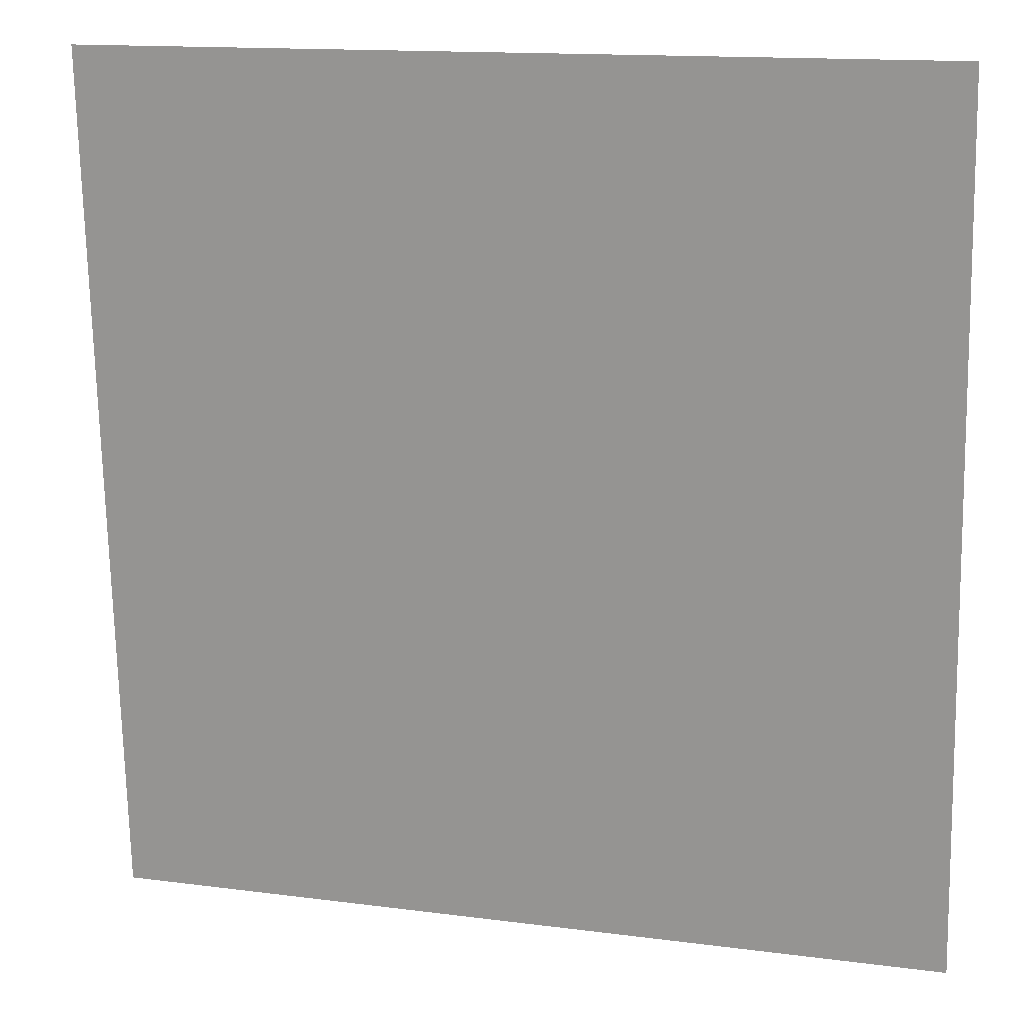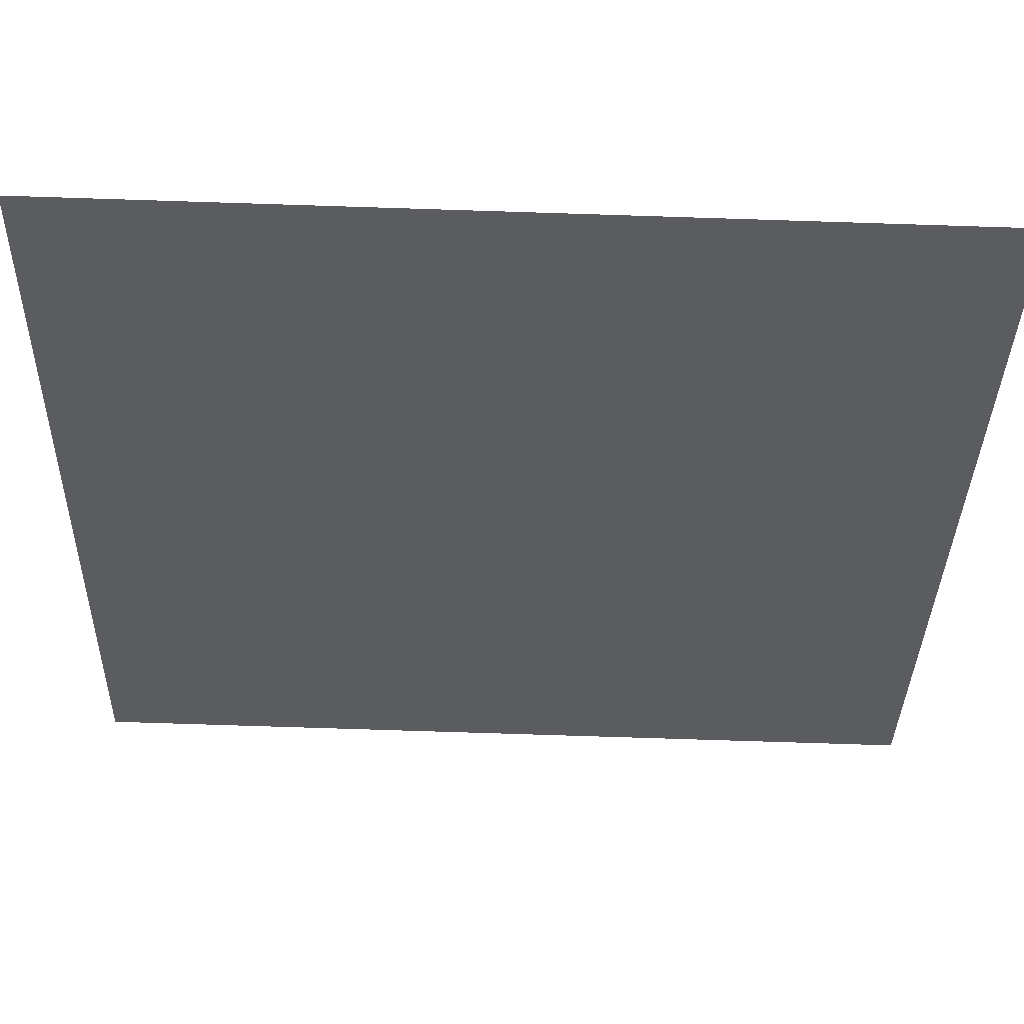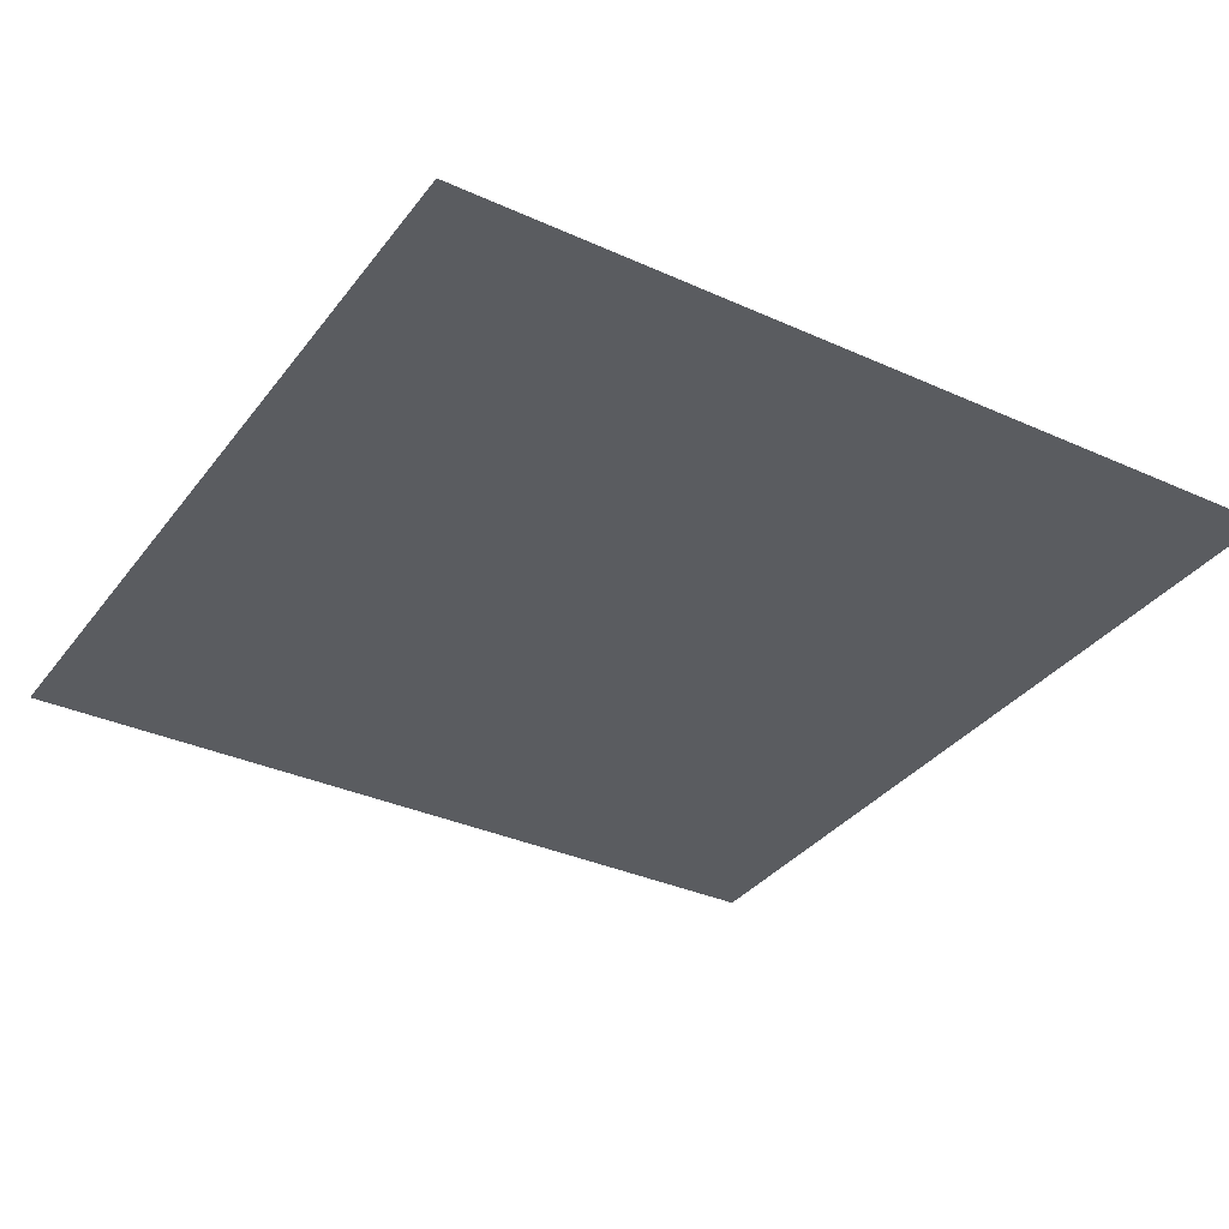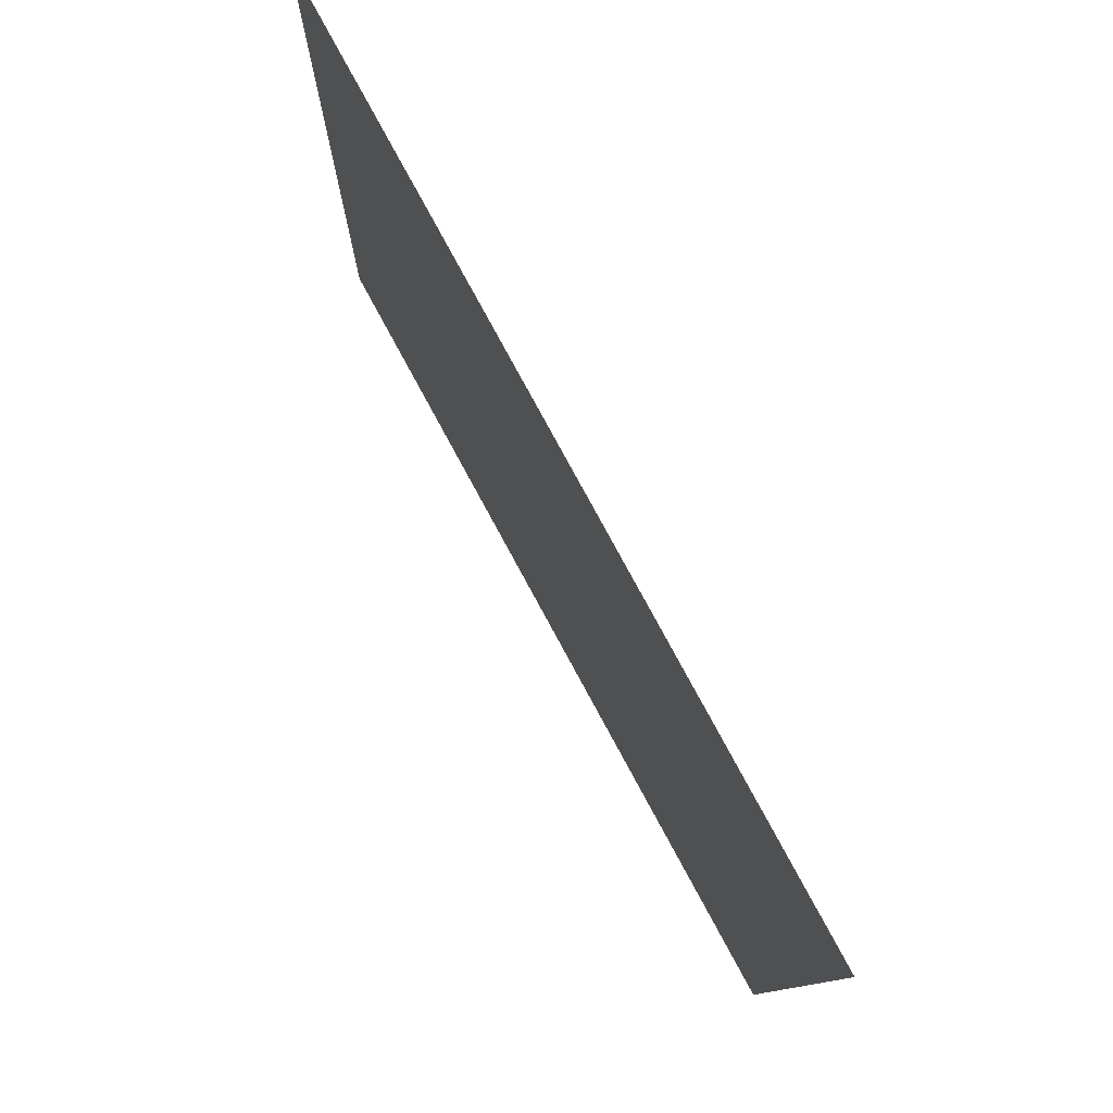
<metadata>
{"format":"obj","ext":"obj","renderer":"f3d","projection":"perspective","resolution":1024,"background":"white","views":[{"elev":18.3,"azim":16.4,"up":"+Z"},{"elev":56.0,"azim":-178.7,"up":"+Z"},{"elev":-34.2,"azim":-32.7,"up":"+Y"},{"elev":79.0,"azim":-118.6,"up":"+Z"}]}
</metadata>
<code>
v  -758.8 0 -2160
v  -835.3 0 1359
v  2607 0 1434
v  2683 0 -2085
g Citymap_Plane
f 1 2 3 4

</code>
